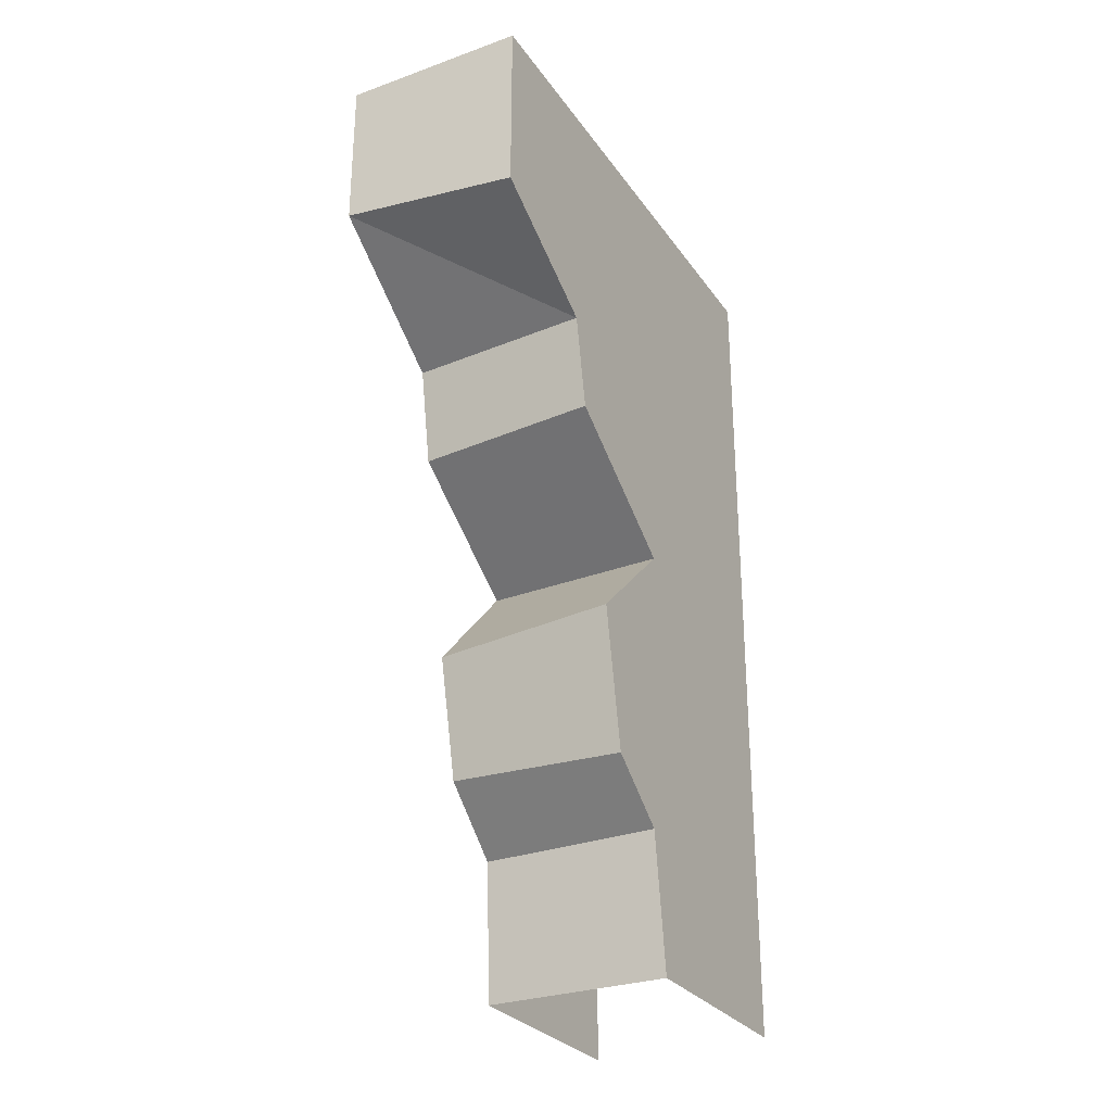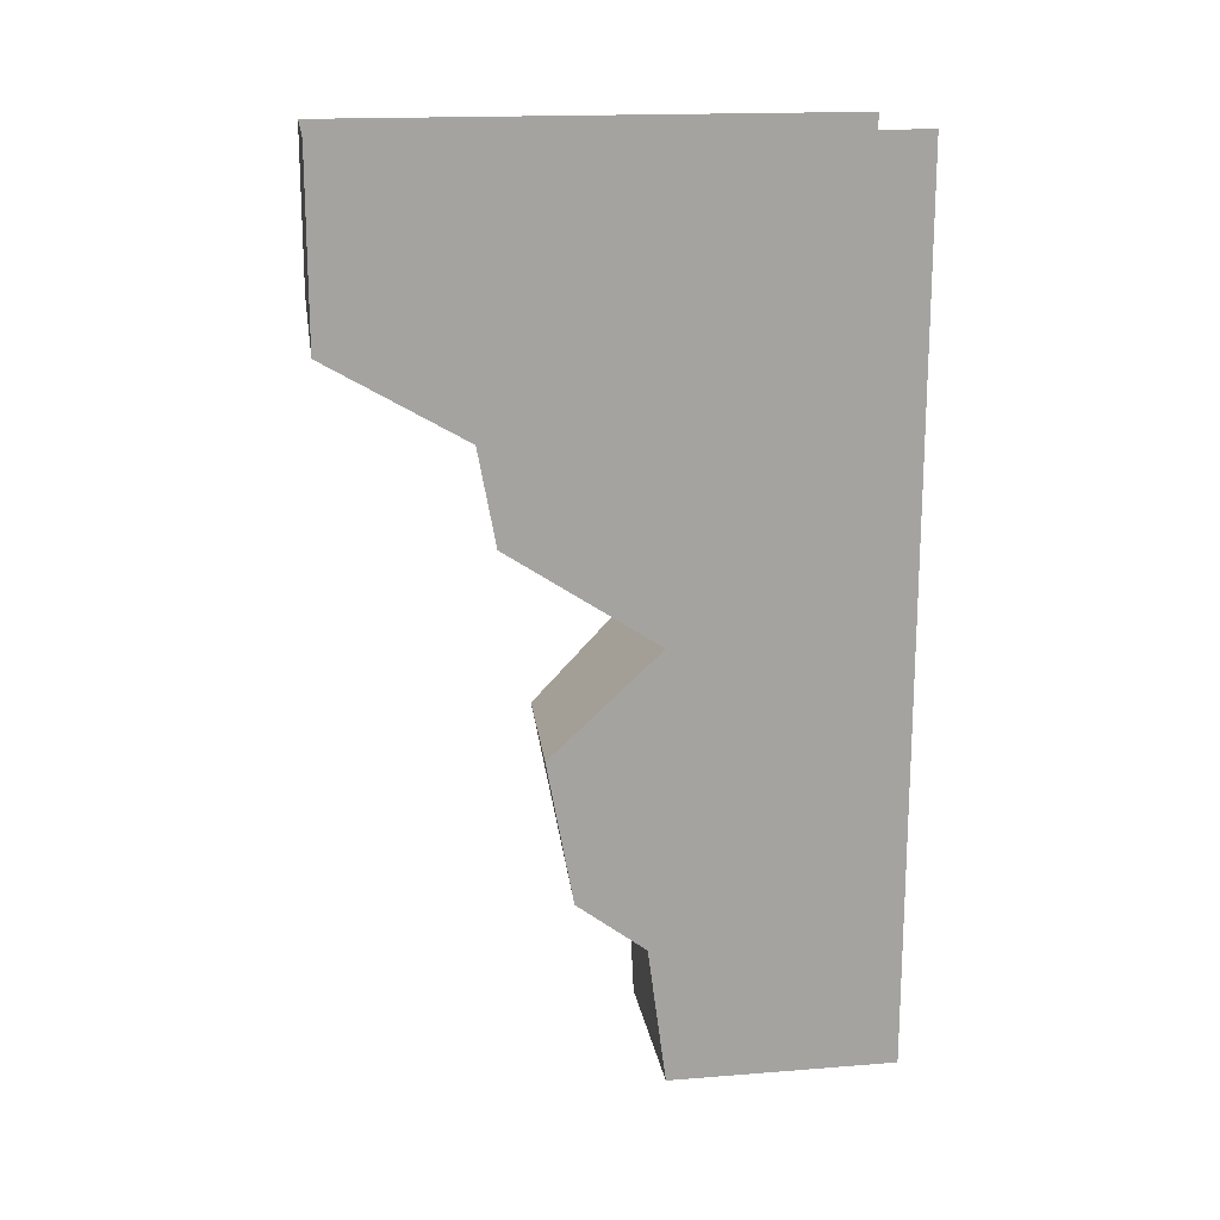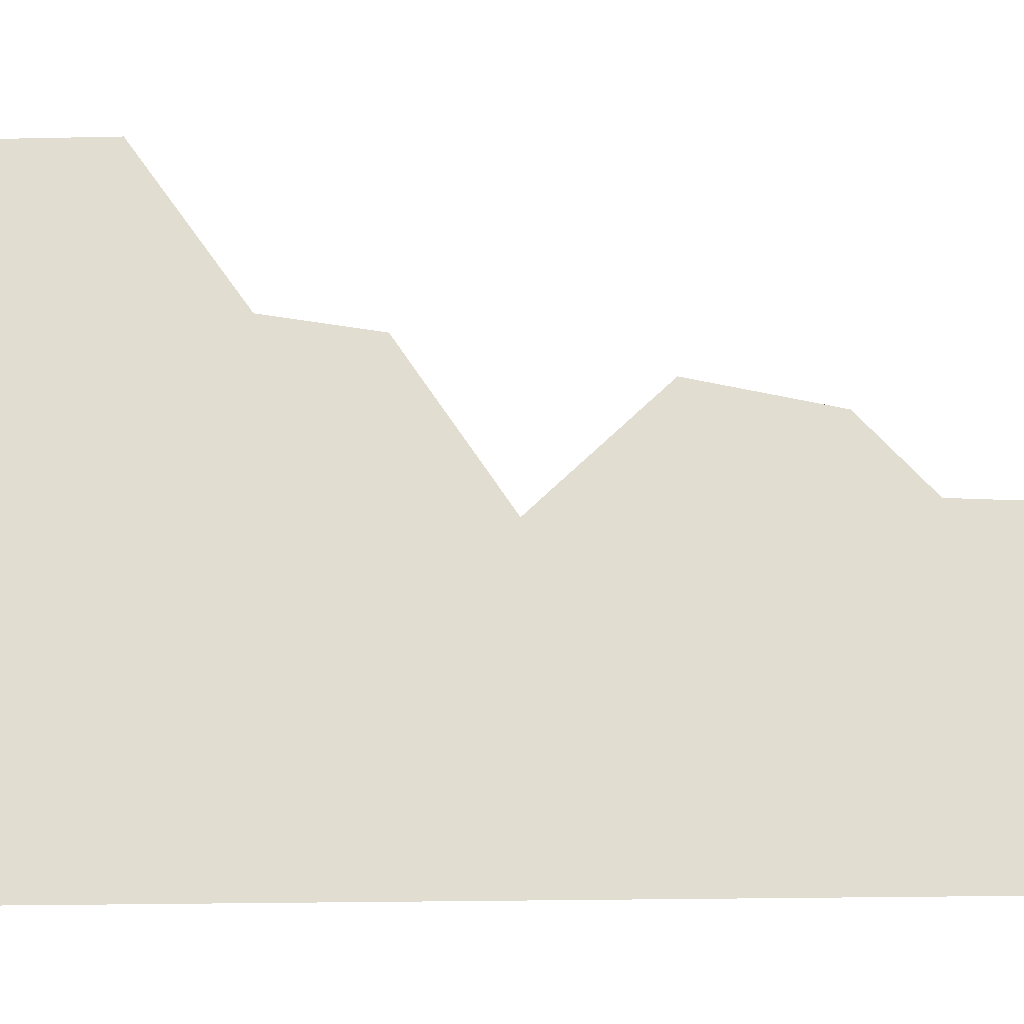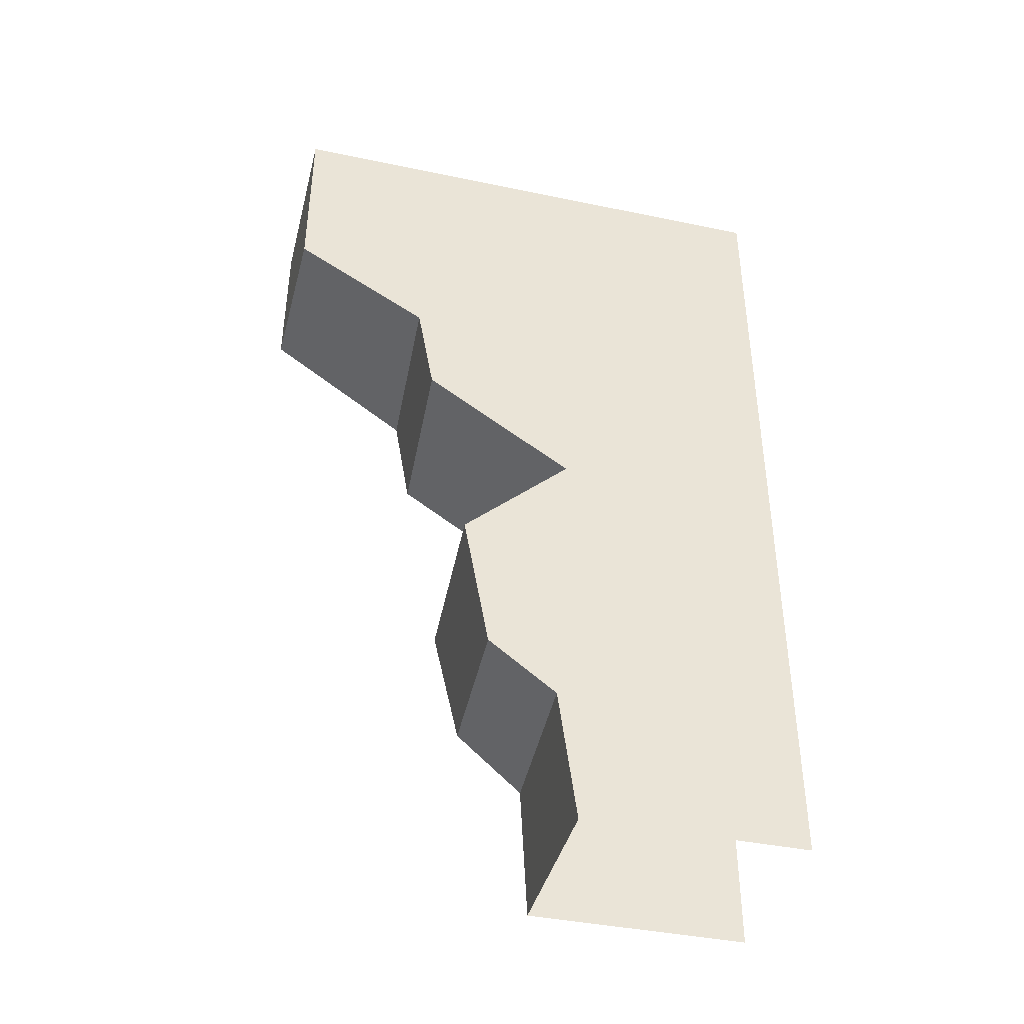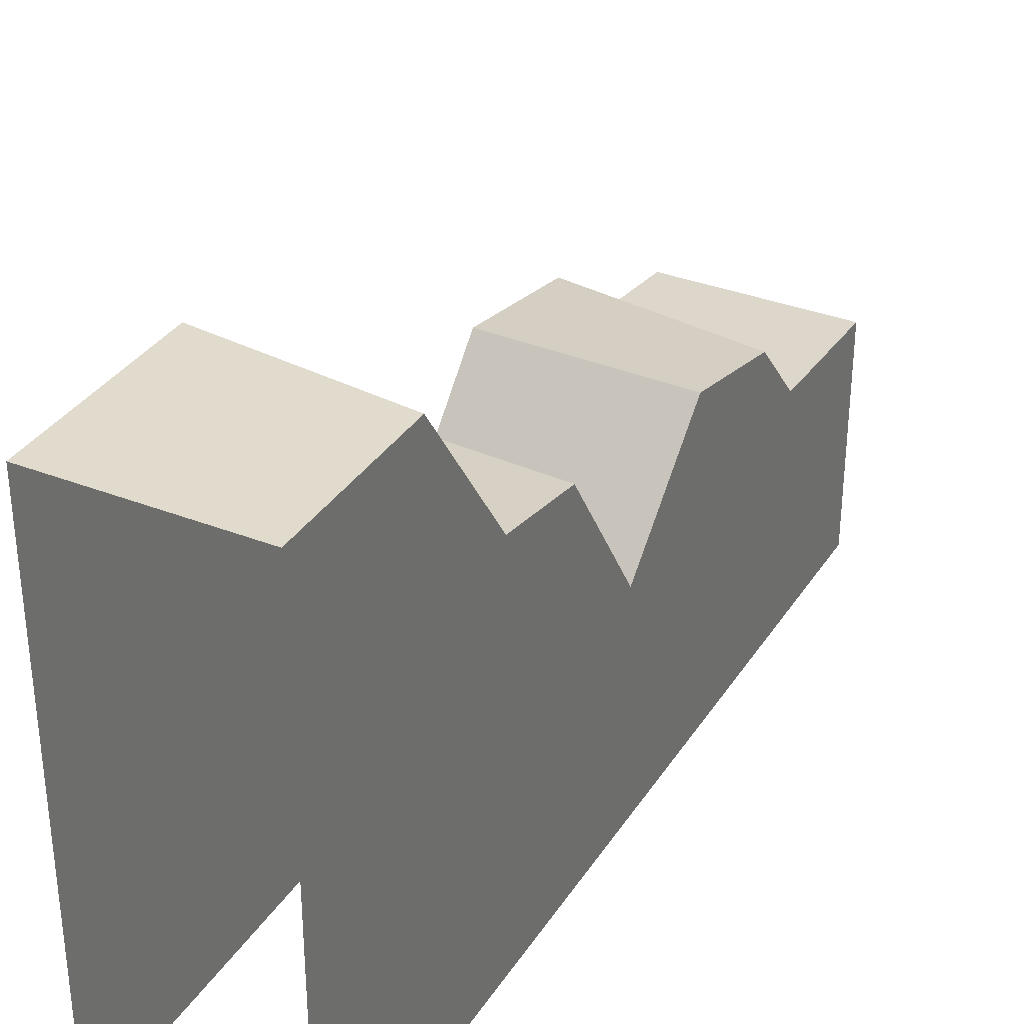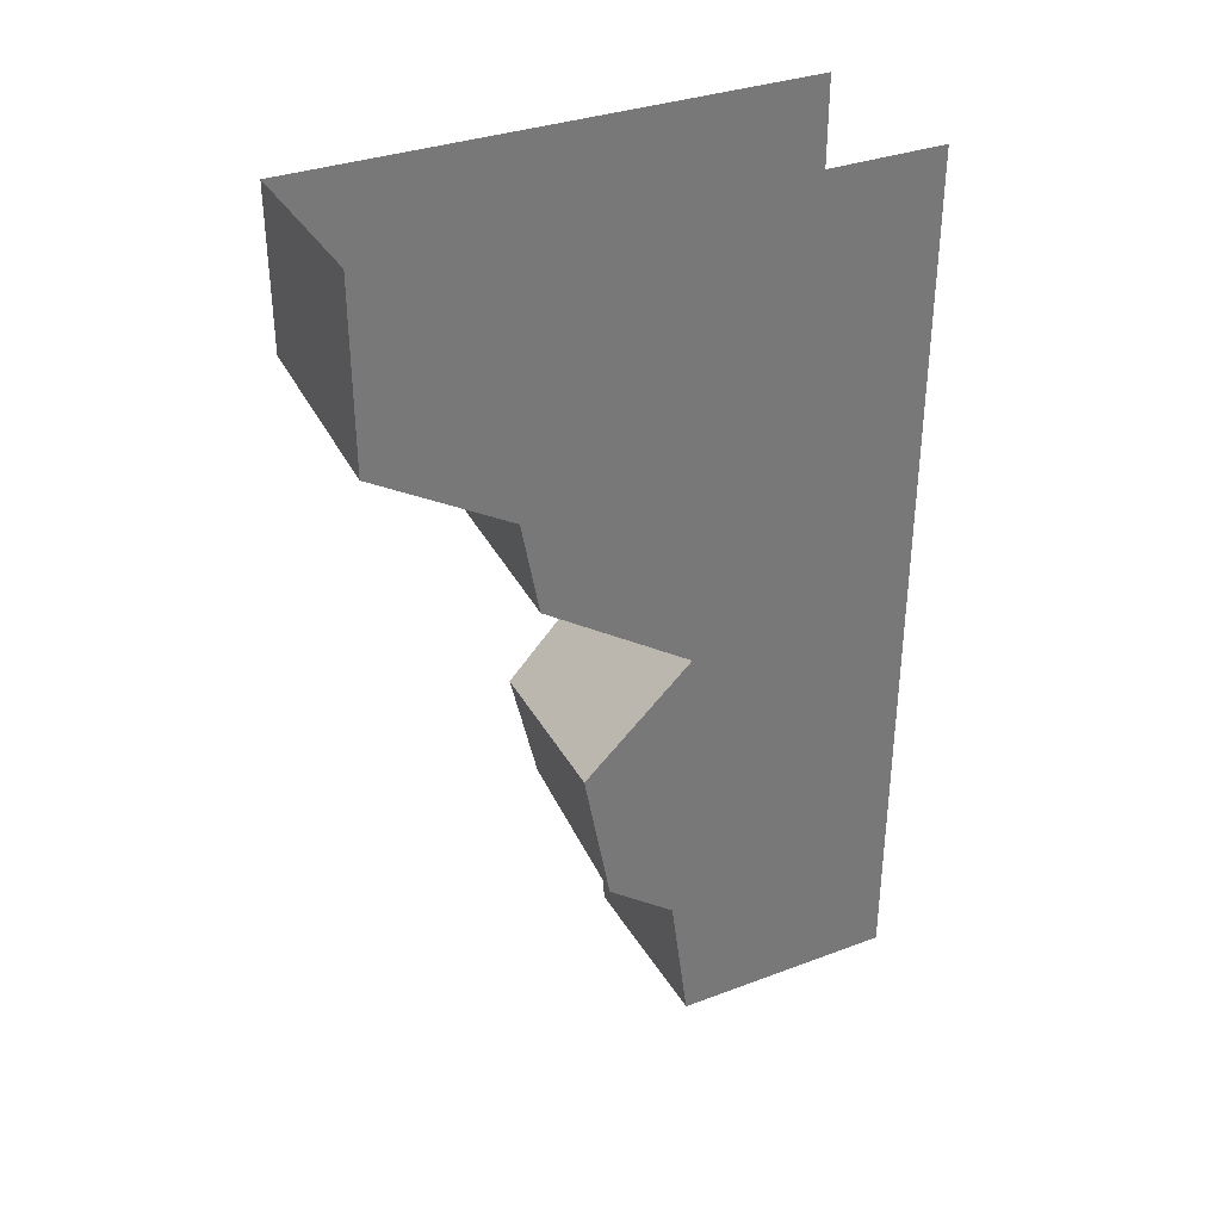
<metadata>
{"format":"obj","ext":"obj","renderer":"f3d","projection":"perspective","resolution":1024,"background":"white","views":[{"elev":-28.8,"azim":28.1,"up":"+Y"},{"elev":17.3,"azim":81.1,"up":"+Y"},{"elev":-22.2,"azim":-87.8,"up":"+Z"},{"elev":-41.0,"azim":75.8,"up":"+Y"},{"elev":33.8,"azim":-151.9,"up":"+Z"},{"elev":34.2,"azim":63.3,"up":"+Y"}]}
</metadata>
<code>
g Boss_Color_174
v 5.707 11.19 8.023
v -5.707 17.43 16.37
v 5.707 16.02 16.37
v 5.707 -27.13 -16.37
v 5.707 -27.13 -12.37
v 5.707 27.13 -12.37
v 5.707 27.13 -16.37
v 5.707 -18.7 -1.288
v 5.707 -27.13 -12.37
v 5.707 -27.13 -2.407
v 5.707 27.13 -12.37
v 5.707 -0.5828 -2.222
v 5.707 -6.824 4.508
v 5.707 -15.54 2.915
v 5.707 11.19 8.023
v 5.707 5.423 6.963
v 5.707 27.13 16.37
v 5.707 16.02 16.37
v -5.707 17.43 16.37
v -5.707 14.24 11.74
v -5.707 27.13 11.75
v -5.707 27.13 16.37
v -5.707 14.24 11.74
v -5.707 12.37 9.028
v -5.707 27.13 9.011
v -5.707 27.13 11.75
v -5.707 11.19 7.317
v -5.707 27.13 9.011
v -5.707 12.37 9.028
v -5.707 27.13 -16.37
v -5.707 -0.5828 -2.575
v -5.707 5.187 6.257
v -5.707 -18.51 -1.969
v -5.707 -7.413 3.919
v -5.707 -14.83 2.209
v -5.707 -27.13 -16.37
v -5.707 -27.13 -2.407
v 5.707 11.19 8.023
v -5.707 11.19 7.317
v -5.707 12.37 9.028
v -5.707 14.24 11.74
v -5.707 17.43 16.37
v 5.707 5.423 6.963
v -5.707 5.187 6.257
v -5.707 11.19 7.317
v 5.707 11.19 8.023
v 5.707 -0.5828 -2.222
v -5.707 -0.5828 -2.575
v -5.707 5.187 6.257
v 5.707 5.423 6.963
v 5.707 -6.824 4.508
v -5.707 -7.413 3.919
v -5.707 -0.5828 -2.575
v 5.707 -0.5828 -2.222
v 5.707 -15.54 2.915
v -5.707 -14.83 2.209
v -5.707 -7.413 3.919
v 5.707 -6.824 4.508
v 5.707 -18.7 -1.288
v -5.707 -18.51 -1.969
v -5.707 -14.83 2.209
v 5.707 -15.54 2.915
v 5.707 -27.13 -2.407
v -5.707 -27.13 -2.407
v -5.707 -18.51 -1.969
v 5.707 -18.7 -1.288
v -5.707 27.13 16.37
v 5.707 27.13 16.37
v 5.707 16.02 16.37
v -5.707 17.43 16.37
g Boss_Color_174_0
f 3 2 1
f 6 5 4
f 7 6 4
f 10 9 8
f 11 8 9
f 8 11 12
f 8 12 13
f 14 8 13
f 15 12 11
f 16 12 15
f 11 17 15
f 18 15 17
f 21 20 19
f 22 21 19
f 25 24 23
f 26 25 23
f 29 28 27
f 28 30 27
f 27 30 31
f 32 27 31
f 30 33 31
f 34 31 33
f 35 34 33
f 30 36 33
f 36 37 33
f 40 39 38
f 41 40 38
f 42 41 38
f 45 44 43
f 46 45 43
f 49 48 47
f 50 49 47
f 53 52 51
f 54 53 51
f 57 56 55
f 58 57 55
f 61 60 59
f 62 61 59
f 65 64 63
f 66 65 63
f 69 68 67
f 70 69 67

</code>
